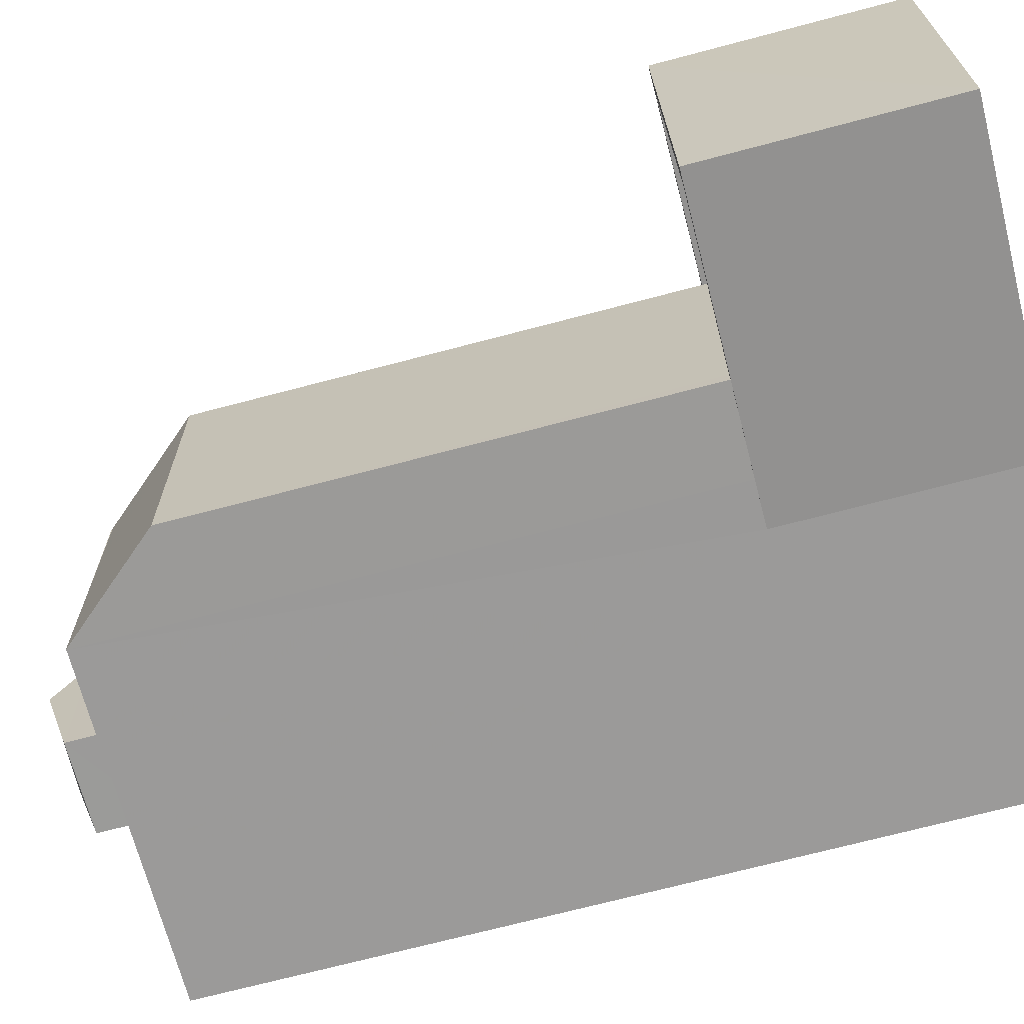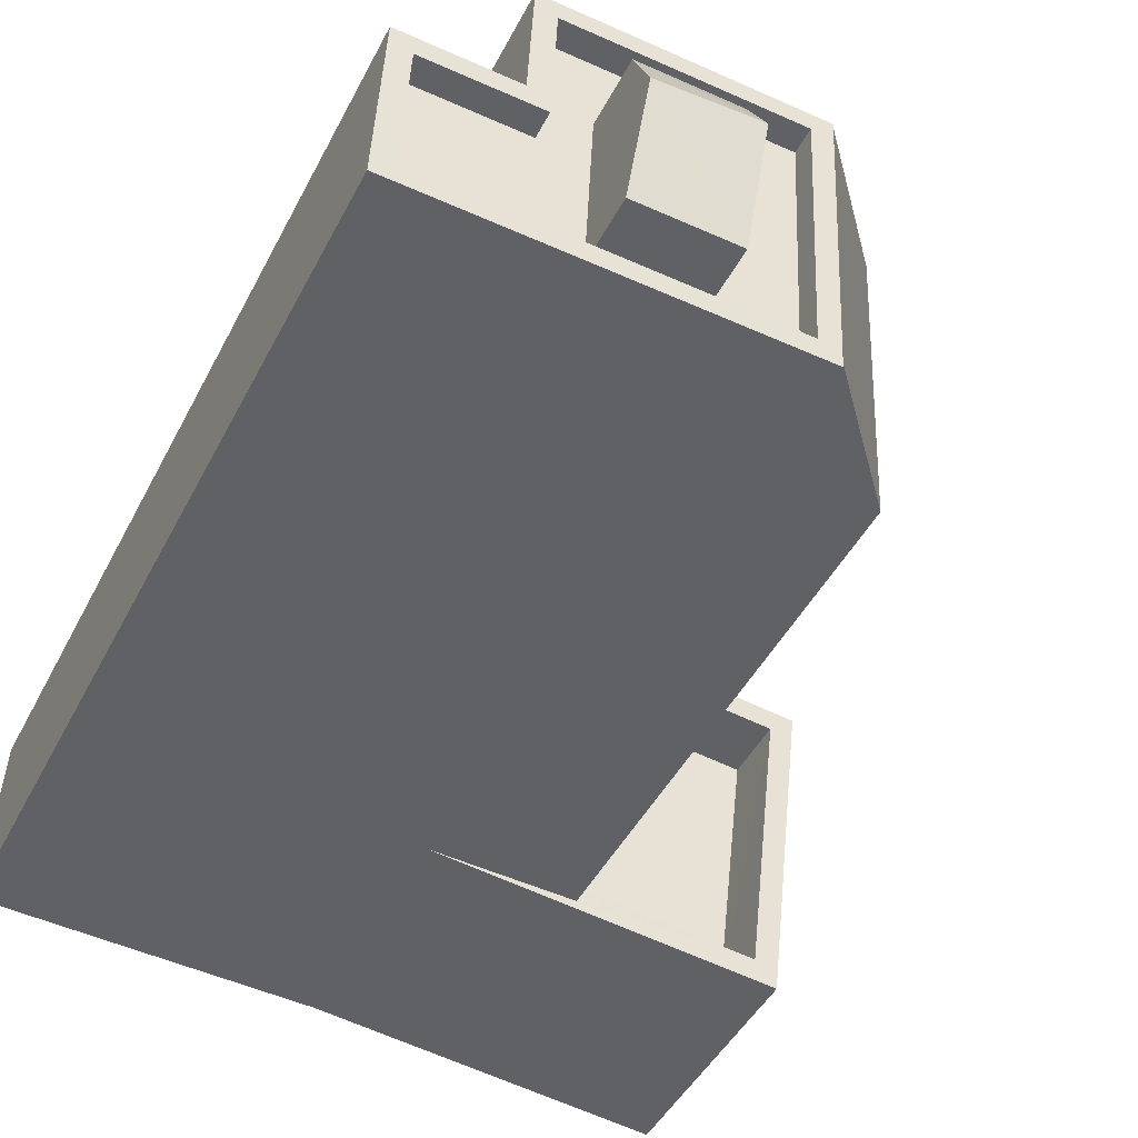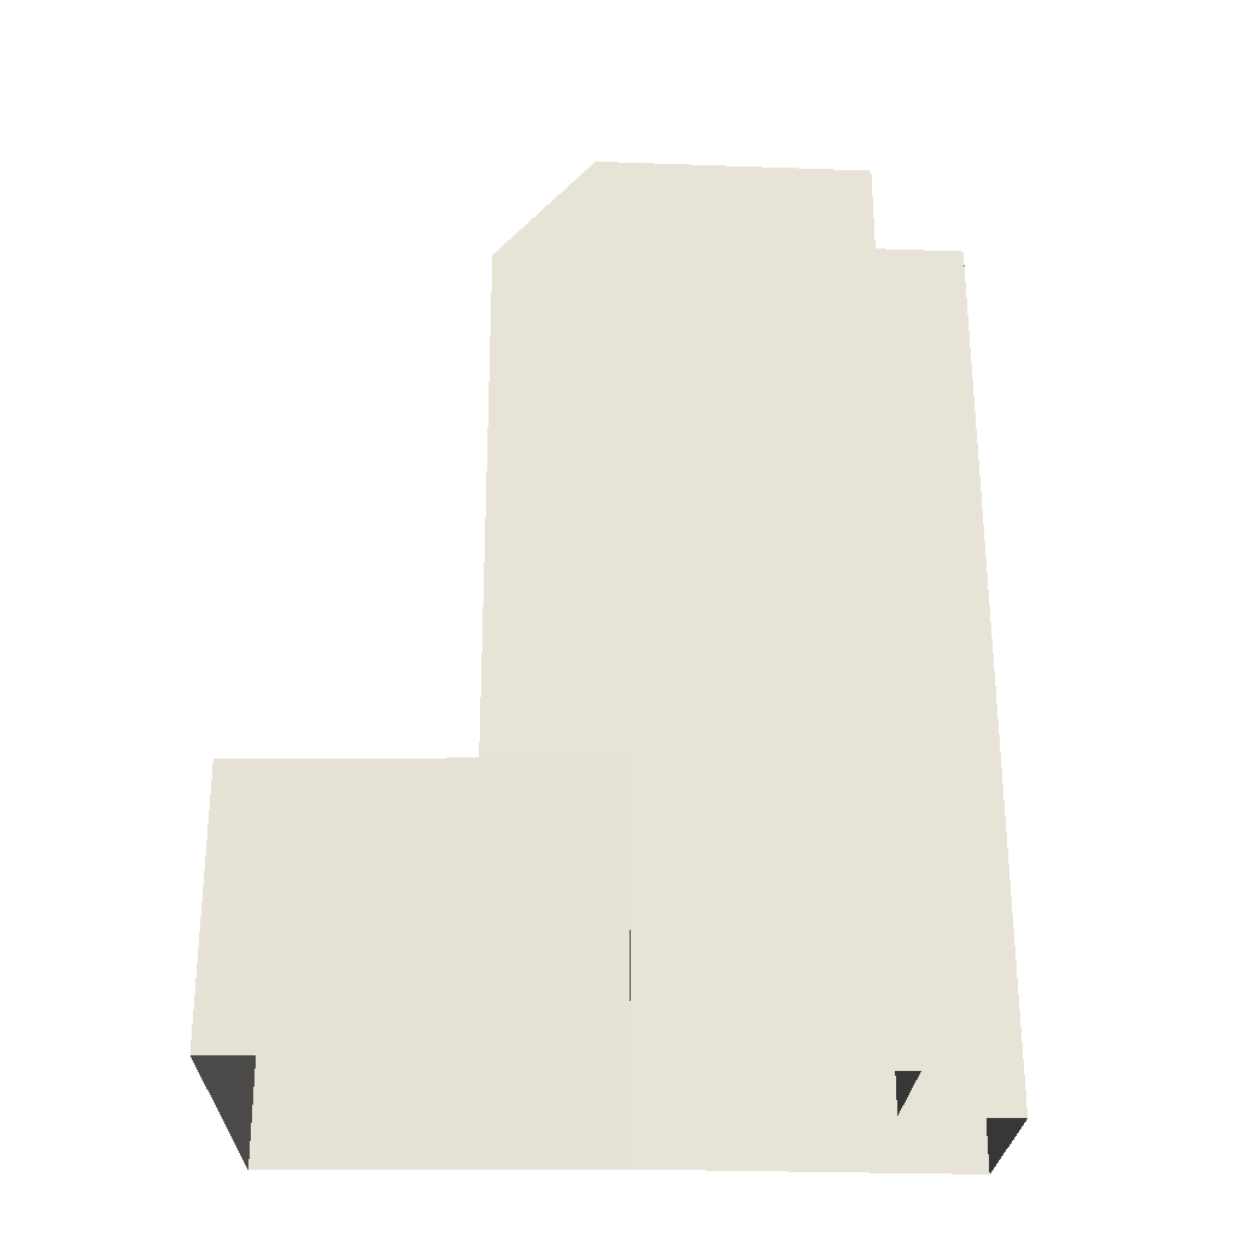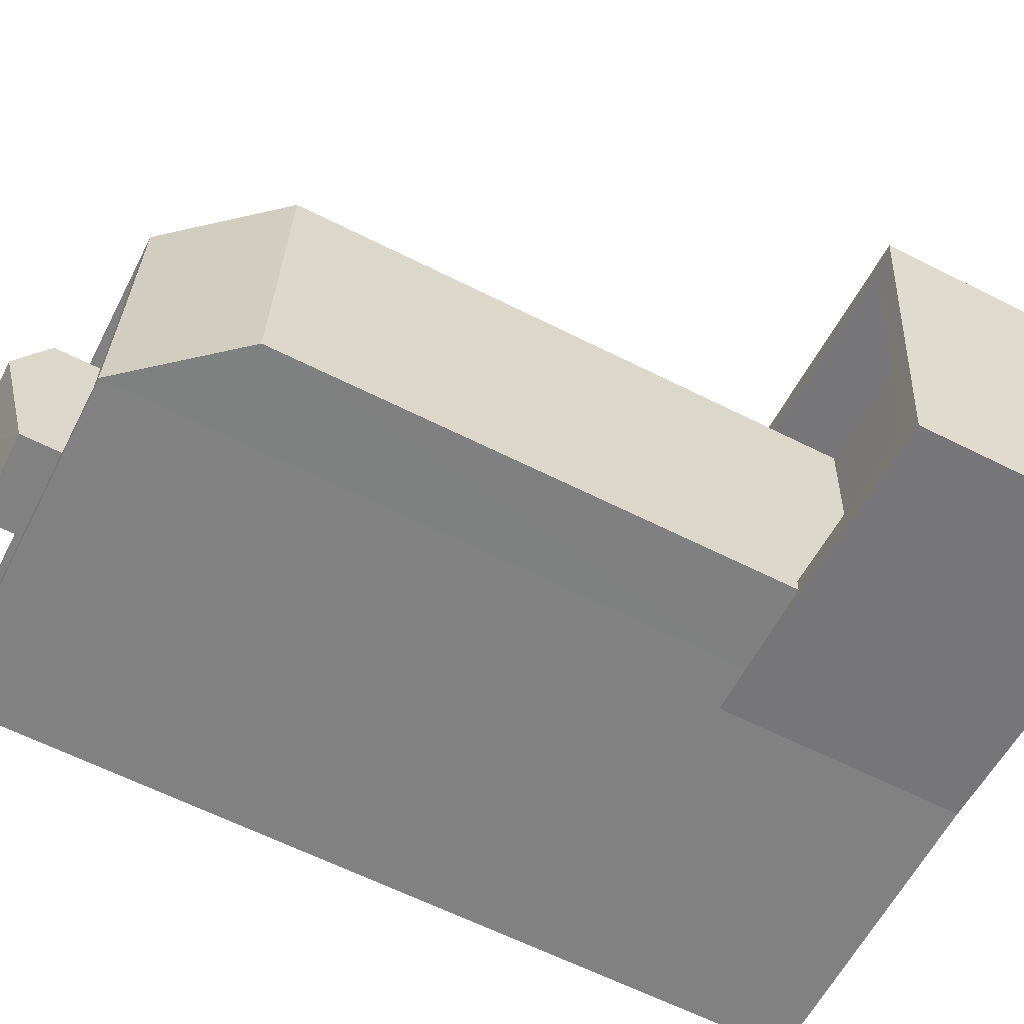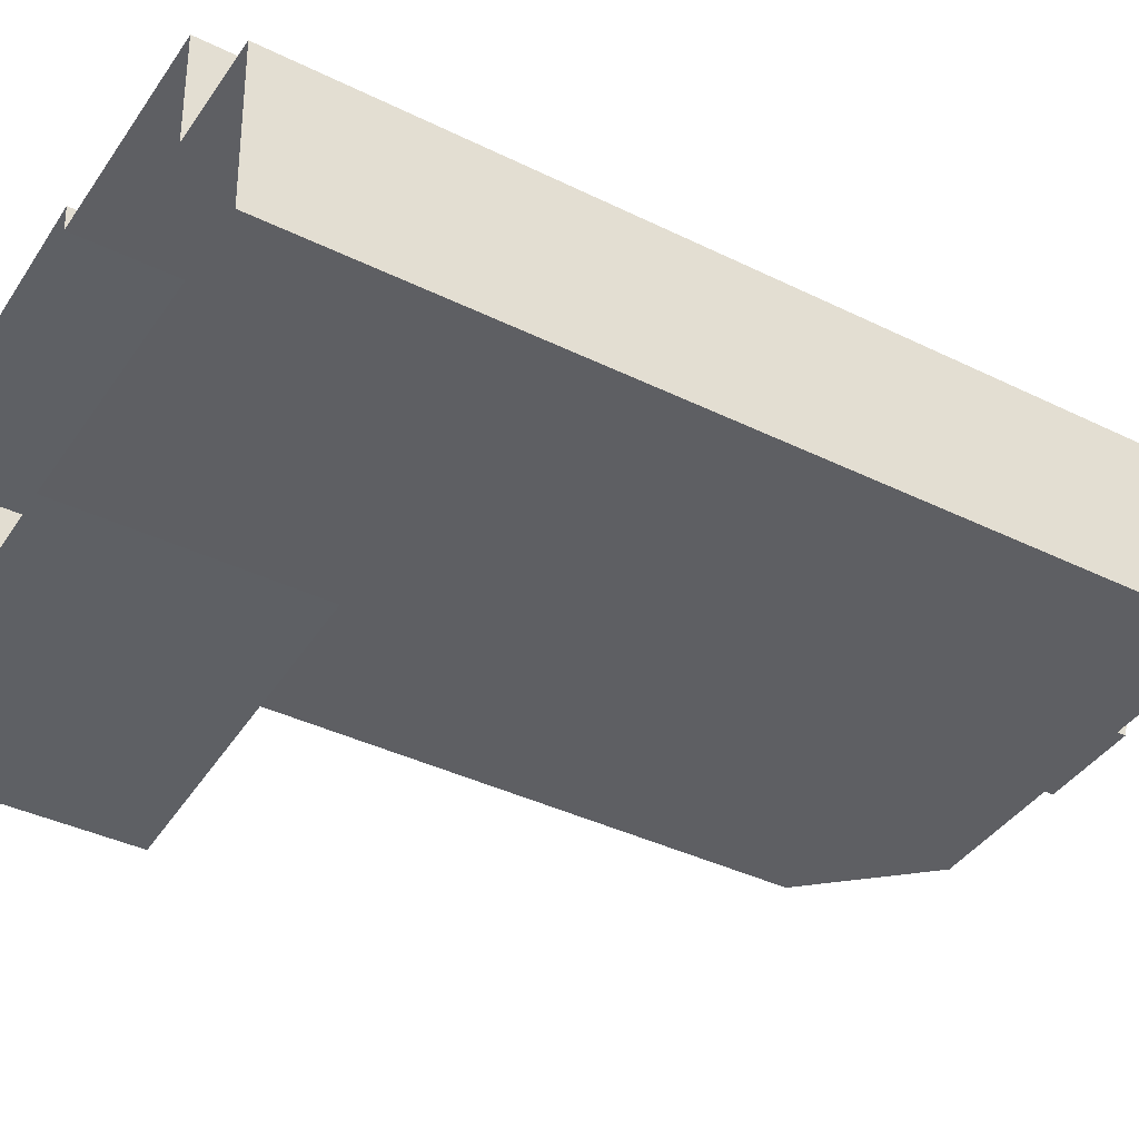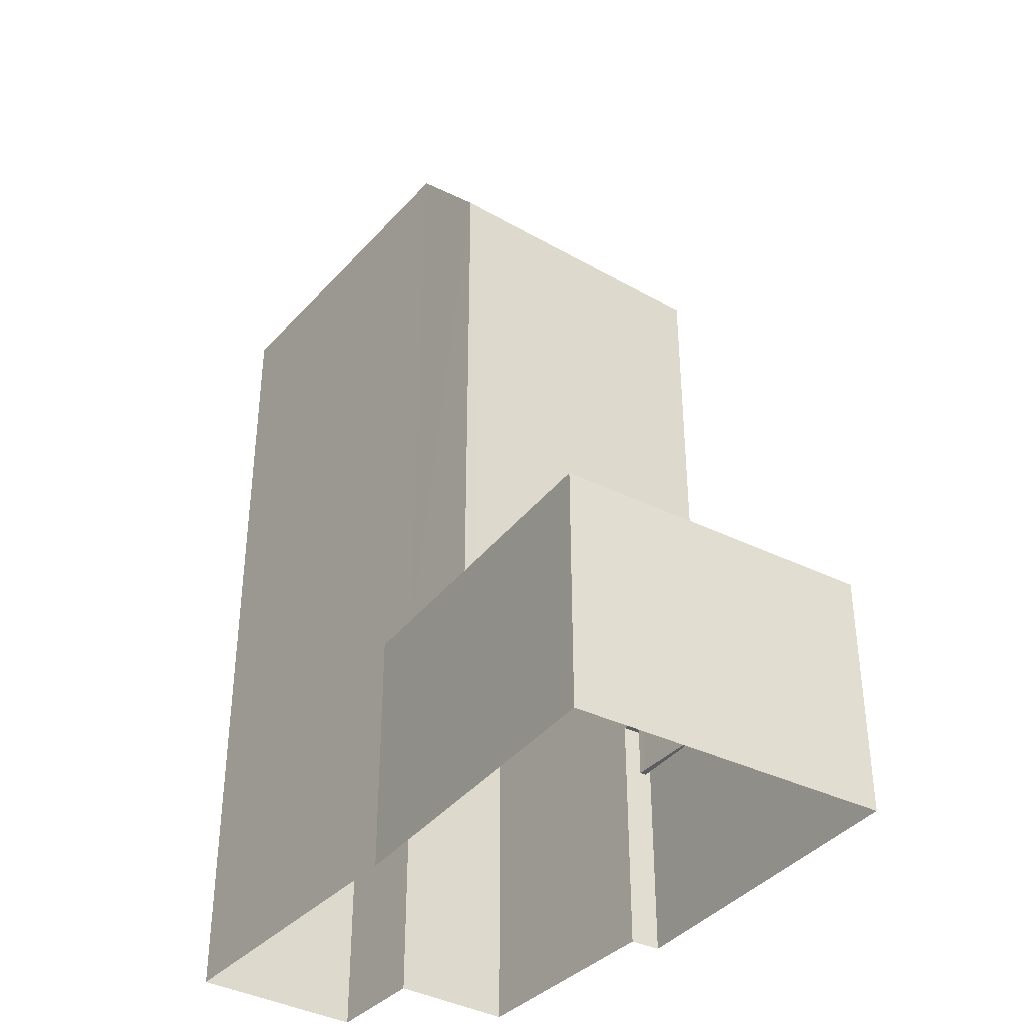
<metadata>
{"format":"obj","ext":"obj","renderer":"f3d","projection":"perspective","resolution":1024,"background":"white","views":[{"elev":-72.0,"azim":104.7,"up":"+Y"},{"elev":-45.0,"azim":-25.9,"up":"+Y"},{"elev":-27.3,"azim":174.2,"up":"+Z"},{"elev":-62.9,"azim":63.0,"up":"+Y"},{"elev":-38.6,"azim":-121.8,"up":"+Y"},{"elev":-36.9,"azim":51.1,"up":"+Z"}]}
</metadata>
<code>
v -1.27e+04 -3.822e+04 31.97
v -1.27e+04 -3.821e+04 31.97
v -1.27e+04 -3.822e+04 31.97
v -1.27e+04 -3.821e+04 31.97
v -1.27e+04 -3.821e+04 31.97
v -1.27e+04 -3.821e+04 31.97
v -1.27e+04 -3.821e+04 31.97
v -1.271e+04 -3.822e+04 33.27
v -1.27e+04 -3.822e+04 33.27
v -1.27e+04 -3.822e+04 33.27
v -1.27e+04 -3.821e+04 33.27
v -1.27e+04 -3.821e+04 33.27
v -1.27e+04 -3.821e+04 33.27
v -1.27e+04 -3.821e+04 33.27
v -1.27e+04 -3.821e+04 33.27
v -1.27e+04 -3.821e+04 33.27
v -1.27e+04 -3.822e+04 33.27
v -1.27e+04 -3.822e+04 33.27
v -1.27e+04 -3.822e+04 33.27
v -1.27e+04 -3.821e+04 43.39
v -1.27e+04 -3.821e+04 45.54
v -1.27e+04 -3.822e+04 43.42
v -1.27e+04 -3.822e+04 45.55
v -1.27e+04 -3.821e+04 45.52
v -1.27e+04 -3.821e+04 45.54
v -1.27e+04 -3.821e+04 45.54
v -1.271e+04 -3.822e+04 45.54
v -1.27e+04 -3.822e+04 45.54
v -1.27e+04 -3.821e+04 45.04
v -1.27e+04 -3.821e+04 45.04
v -1.271e+04 -3.821e+04 45.04
v -1.271e+04 -3.821e+04 45.04
v -1.271e+04 -3.821e+04 45.04
v -1.271e+04 -3.821e+04 45.04
v -1.271e+04 -3.821e+04 45.04
v -1.271e+04 -3.821e+04 45.04
v -1.271e+04 -3.822e+04 45.04
v -1.271e+04 -3.821e+04 45.04
v -1.271e+04 -3.821e+04 45.04
v -1.271e+04 -3.821e+04 45.04
v -1.271e+04 -3.821e+04 45.54
v -1.271e+04 -3.821e+04 45.54
v -1.271e+04 -3.822e+04 45.54
v -1.271e+04 -3.821e+04 45.54
v -1.271e+04 -3.821e+04 45.54
v -1.271e+04 -3.821e+04 45.54
v -1.271e+04 -3.821e+04 45.54
v -1.271e+04 -3.821e+04 45.54
v -1.271e+04 -3.821e+04 46.32
v -1.271e+04 -3.821e+04 46.95
v -1.271e+04 -3.821e+04 46.32
v -1.271e+04 -3.821e+04 46.96
v -1.271e+04 -3.821e+04 46.32
v -1.271e+04 -3.821e+04 46.32
v -1.27e+04 -3.822e+04 28.35
v -1.27e+04 -3.821e+04 28.35
v -1.271e+04 -3.822e+04 28.35
v -1.27e+04 -3.821e+04 28.35
v -1.27e+04 -3.821e+04 28.35
v -1.271e+04 -3.822e+04 28.35
v -1.271e+04 -3.821e+04 28.35
v -1.271e+04 -3.821e+04 28.35
v -1.271e+04 -3.821e+04 28.35
f 5 12 14
f 5 2 12
f 12 2 1
f 18 12 1
f 3 18 1
f 3 19 18
f 6 5 14
f 16 6 14
f 11 55 56
f 11 9 55
f 57 9 8
f 57 55 9
f 11 56 58
f 15 11 58
f 59 15 58
f 59 13 15
f 3 7 19
f 17 19 22
f 22 19 20
f 19 7 20
f 23 28 22
f 28 10 22
f 10 17 22
f 23 21 28
f 20 4 24
f 20 7 4
f 10 28 8
f 57 8 60
f 60 8 43
f 8 28 43
f 44 61 60
f 43 44 60
f 45 62 61
f 44 45 61
f 41 63 62
f 45 41 62
f 25 24 41
f 4 16 24
f 41 13 63
f 6 16 4
f 63 13 59
f 24 16 13
f 41 24 13
f 21 24 25
f 37 27 29
f 29 26 30
f 29 27 26
f 39 27 37
f 39 42 27
f 46 39 38
f 46 42 39
f 48 38 35
f 48 46 38
f 32 47 34
f 34 48 35
f 34 47 48
f 26 47 32
f 30 26 32
f 40 53 54
f 40 36 53
f 52 49 54
f 50 53 51
f 49 33 40
f 54 49 40
f 51 33 49
f 51 31 33
f 36 51 53
f 36 31 51
f 1 2 3
f 4 5 6
f 2 5 7
f 7 5 4
f 3 2 7
f 8 9 10
f 9 11 12
f 13 14 15
f 12 11 15
f 16 14 13
f 17 18 19
f 9 17 10
f 14 12 15
f 18 9 12
f 9 18 17
f 20 21 22
f 22 21 23
f 24 21 20
f 25 26 21
f 21 27 28
f 21 26 27
f 29 30 31
f 30 32 31
f 31 32 33
f 32 34 33
f 33 34 35
f 29 31 36
f 37 29 36
f 35 38 39
f 40 33 35
f 37 36 40
f 37 40 39
f 40 35 39
f 26 25 41
f 42 43 28
f 27 42 28
f 44 43 42
f 45 44 46
f 41 45 47
f 26 41 47
f 45 48 47
f 42 46 44
f 46 48 45
f 49 50 51
f 52 50 49
f 50 52 53
f 53 52 54

</code>
